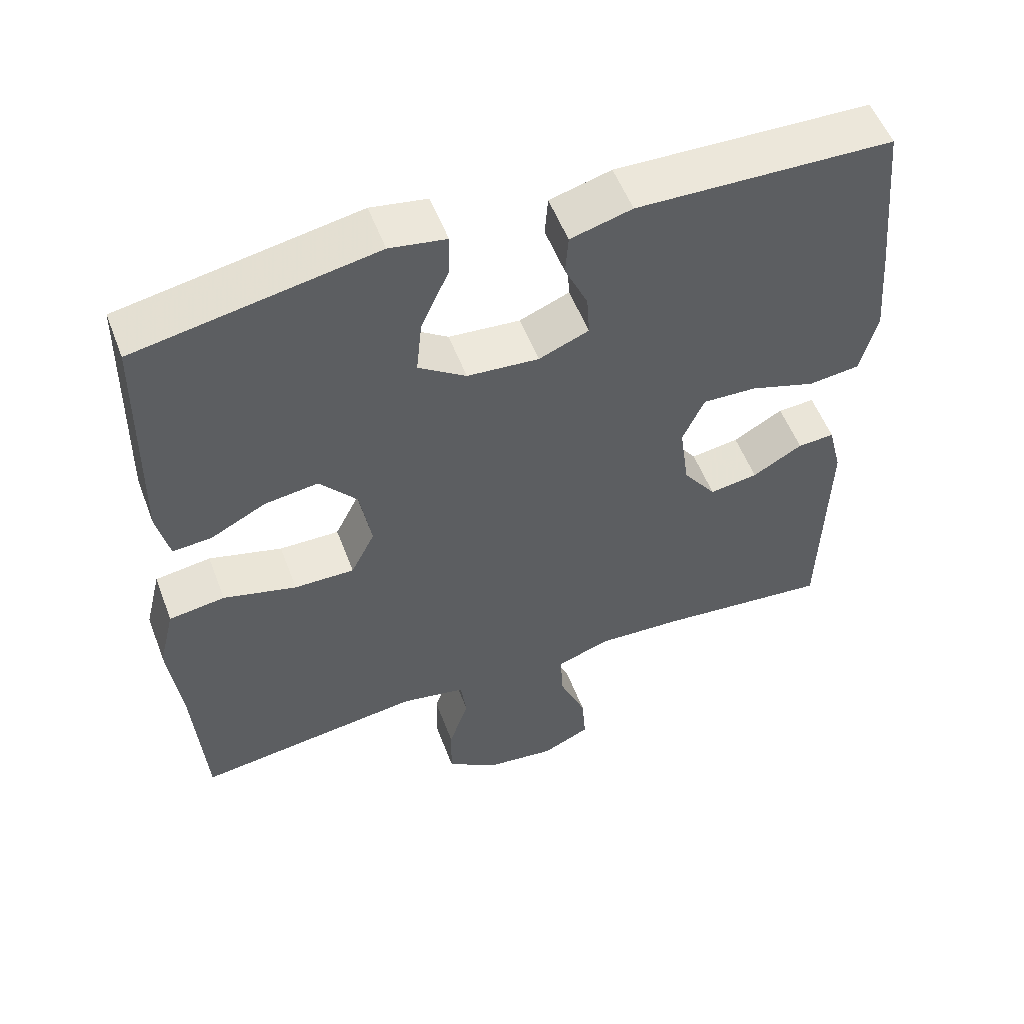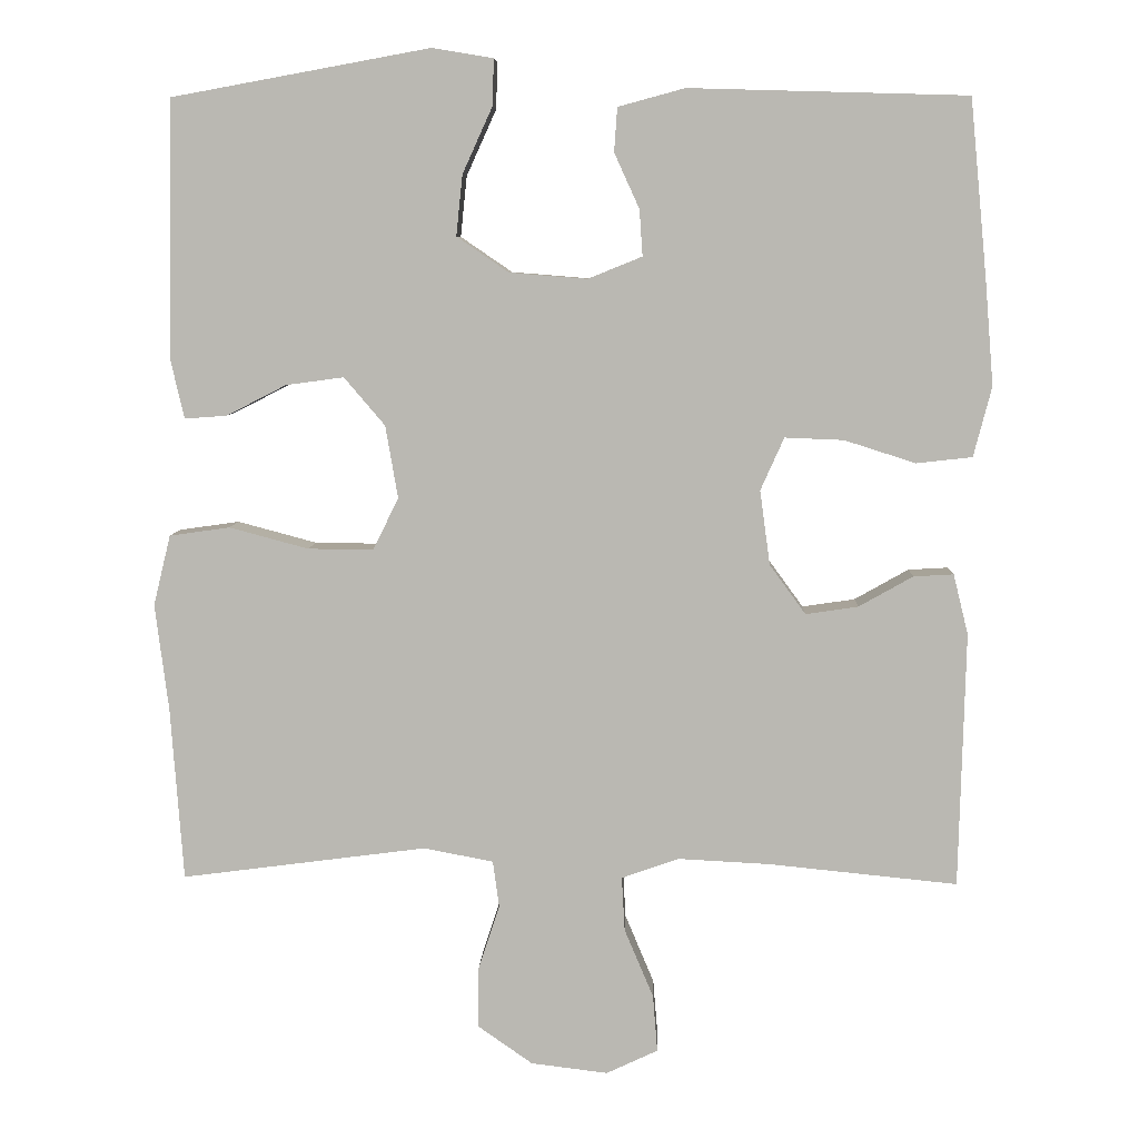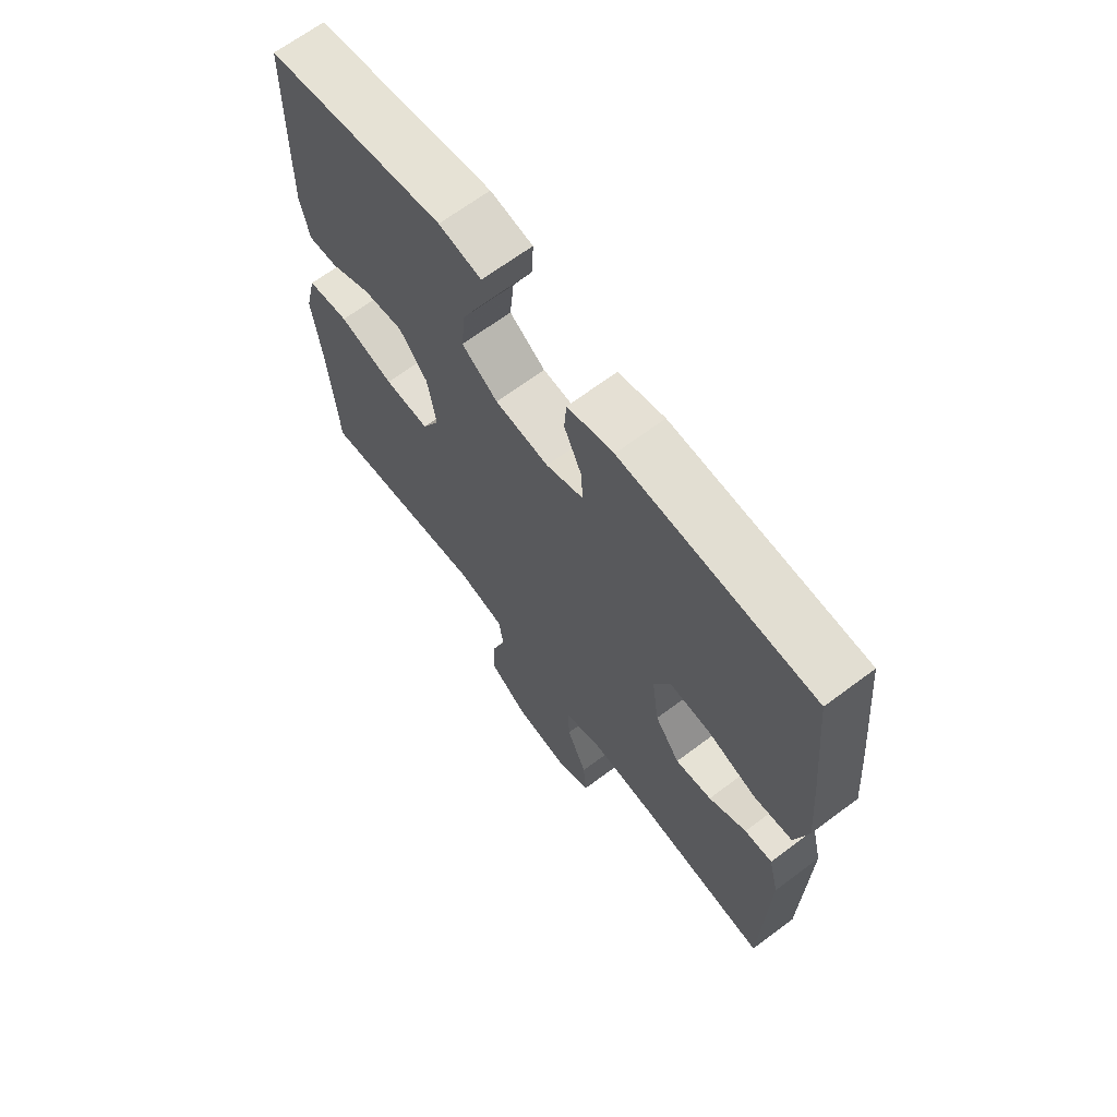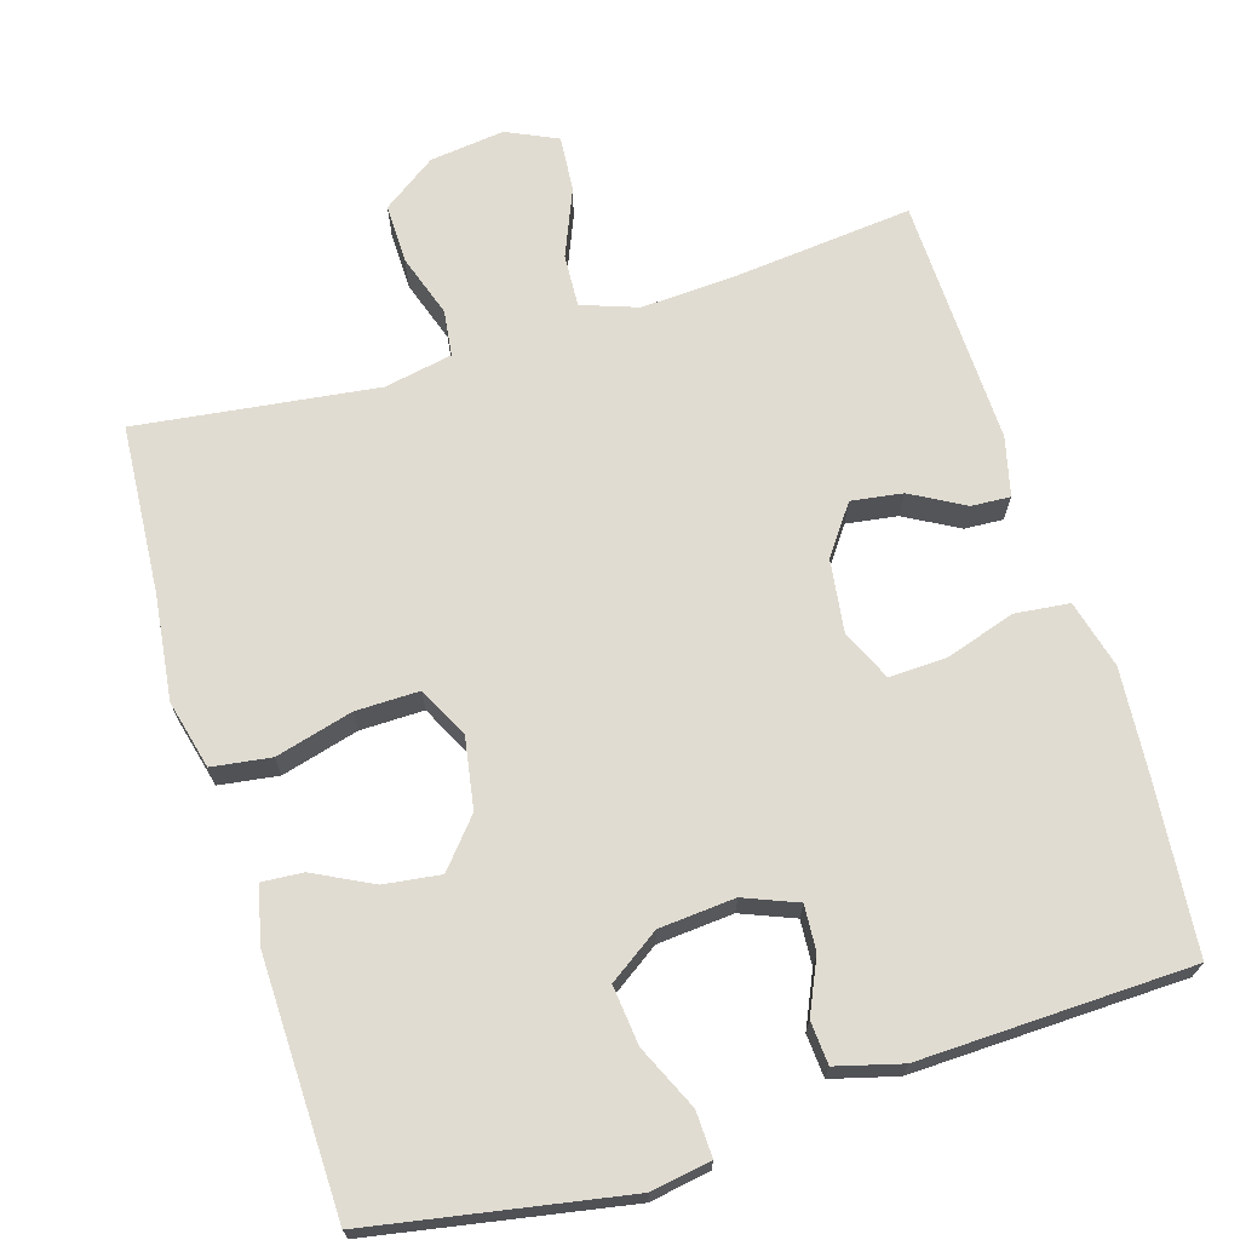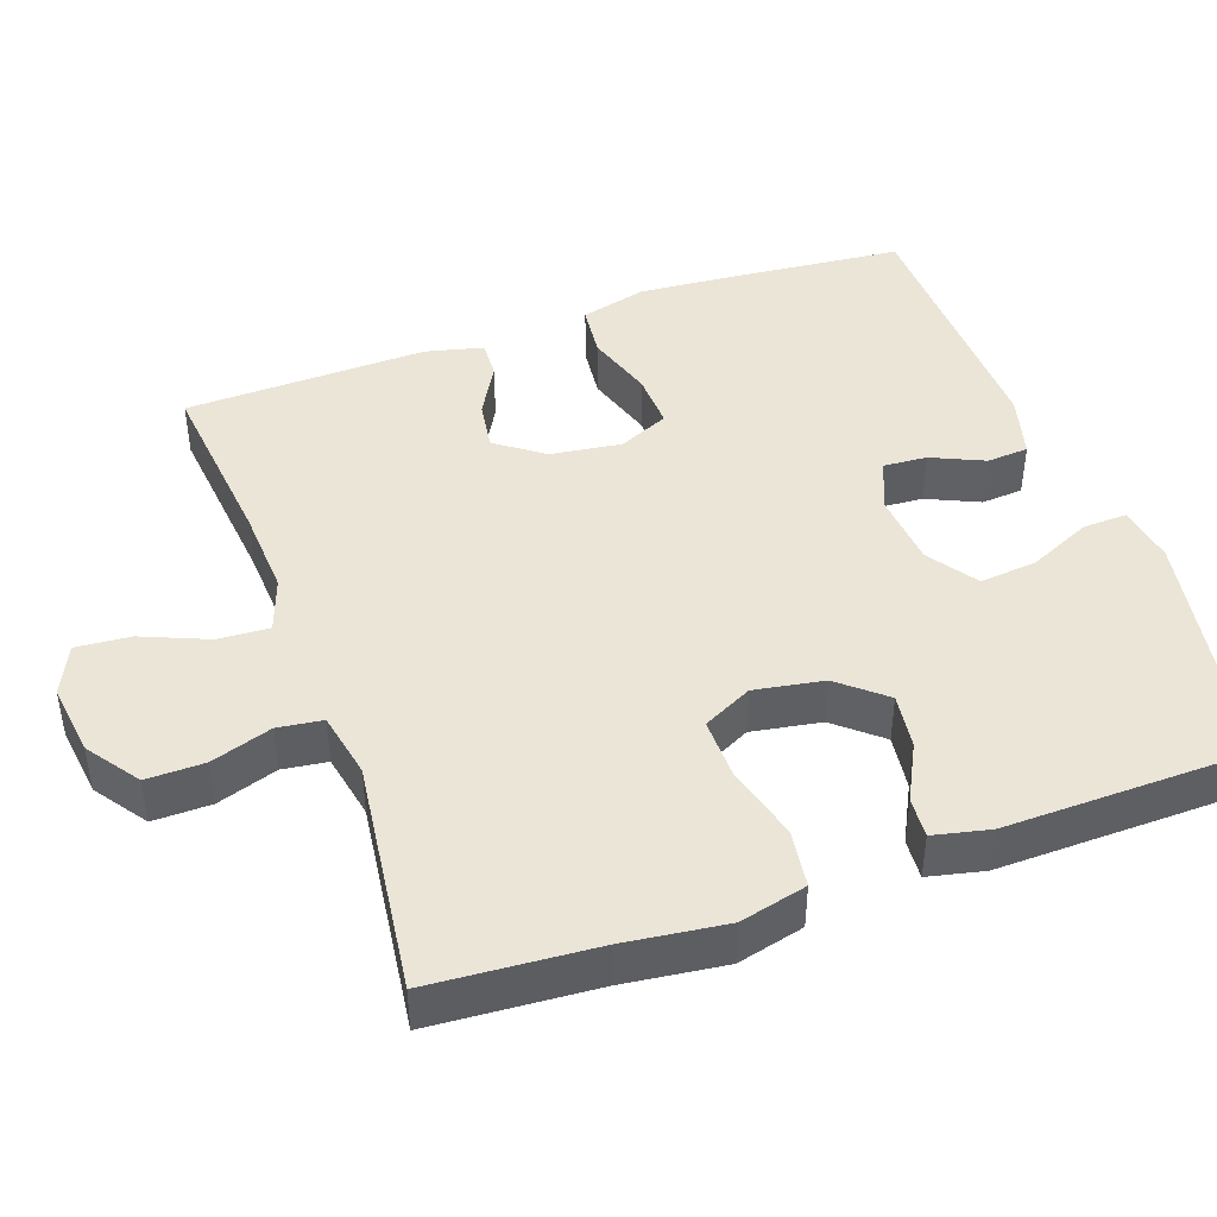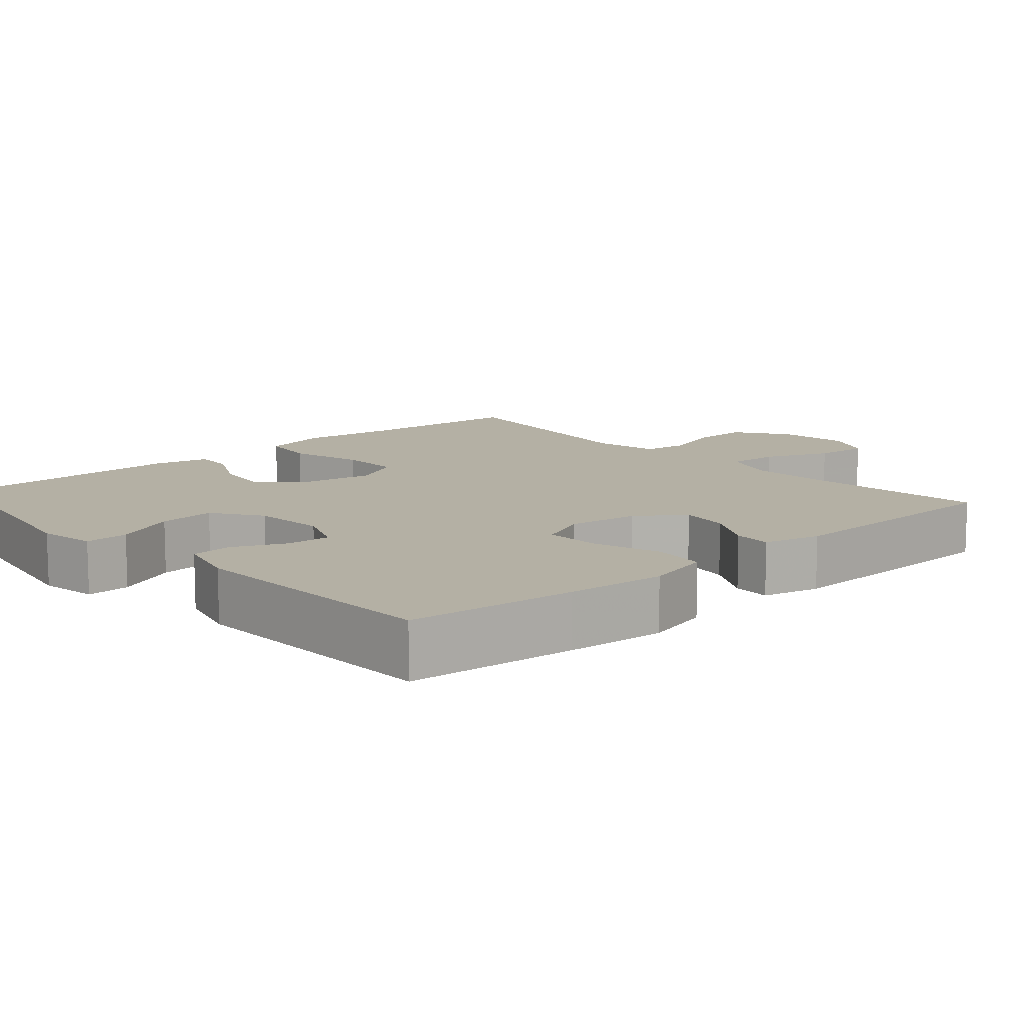
<metadata>
{"format":"obj","ext":"obj","renderer":"f3d","projection":"perspective","resolution":1024,"background":"white","views":[{"elev":54.2,"azim":-20.6,"up":"+Z"},{"elev":7.1,"azim":2.2,"up":"+Z"},{"elev":66.9,"azim":53.1,"up":"+Z"},{"elev":69.2,"azim":-17.2,"up":"+Y"},{"elev":44.0,"azim":-109.7,"up":"+Y"},{"elev":11.5,"azim":48.3,"up":"+Y"}]}
</metadata>
<code>
v 0.5 0.07 -0.5
v 0.26 0.07 -0.476
v 0.142 0.07 -0.47
v 0.069 0.07 -0.496
v 0.073 0.07 -0.565
v 0.11 0.07 -0.653
v 0.116 0.07 -0.726
v 0.05 0.07 -0.757
v -0.048 0.07 -0.745
v -0.118 0.07 -0.696
v -0.117 0.07 -0.618
v -0.09 0.07 -0.536
v -0.098 0.07 -0.476
v -0.187 0.07 -0.459
v -0.5 0.07 -0.5
v -0.516 0.07 -0.278
v -0.533 0.07 -0.143
v -0.511 0.07 -0.053
v -0.434 0.07 -0.042
v -0.333 0.07 -0.069
v -0.25 0.07 -0.07
v -0.217 0.07 -0.004
v -0.233 0.07 0.089
v -0.285 0.07 0.15
v -0.359 0.07 0.14
v -0.435 0.07 0.101
v -0.489 0.07 0.097
v -0.506 0.07 0.172
v -0.5 0.07 0.5
v -0.171 0.07 0.56
v -0.093 0.07 0.547
v -0.095 0.07 0.488
v -0.133 0.07 0.404
v -0.141 0.07 0.327
v -0.075 0.07 0.282
v 0.024 0.07 0.274
v 0.093 0.07 0.302
v 0.089 0.07 0.361
v 0.057 0.07 0.431
v 0.061 0.07 0.487
v 0.146 0.07 0.51
v 0.5 0.07 0.5
v 0.522 0.07 0.273
v 0.533 0.07 0.14
v 0.51 0.07 0.051
v 0.439 0.07 0.043
v 0.348 0.07 0.072
v 0.273 0.07 0.075
v 0.243 0.07 0.008
v 0.256 0.07 -0.087
v 0.302 0.07 -0.15
v 0.369 0.07 -0.14
v 0.438 0.07 -0.101
v 0.489 0.07 -0.098
v 0.508 0.07 -0.175
v 0.5 0 -0.5
v 0.26 0 -0.476
v 0.142 0 -0.47
v 0.069 0 -0.496
v 0.073 0 -0.565
v 0.11 0 -0.653
v 0.116 0 -0.726
v 0.05 0 -0.757
v -0.048 0 -0.745
v -0.118 0 -0.696
v -0.117 0 -0.618
v -0.09 0 -0.536
v -0.098 0 -0.476
v -0.187 0 -0.459
v -0.5 0 -0.5
v -0.516 0 -0.278
v -0.533 0 -0.143
v -0.511 0 -0.053
v -0.434 0 -0.042
v -0.333 0 -0.069
v -0.25 0 -0.07
v -0.217 0 -0.004
v -0.233 0 0.089
v -0.285 0 0.15
v -0.359 0 0.14
v -0.435 0 0.101
v -0.489 0 0.097
v -0.506 0 0.172
v -0.5 0 0.5
v -0.171 0 0.56
v -0.093 0 0.547
v -0.095 0 0.488
v -0.133 0 0.404
v -0.141 0 0.327
v -0.075 0 0.282
v 0.024 0 0.274
v 0.093 0 0.302
v 0.089 0 0.361
v 0.057 0 0.431
v 0.061 0 0.487
v 0.146 0 0.51
v 0.5 0 0.5
v 0.522 0 0.273
v 0.533 0 0.14
v 0.51 0 0.051
v 0.439 0 0.043
v 0.348 0 0.072
v 0.273 0 0.075
v 0.243 0 0.008
v 0.256 0 -0.087
v 0.302 0 -0.15
v 0.369 0 -0.14
v 0.438 0 -0.101
v 0.489 0 -0.098
v 0.508 0 -0.175
f 55 1 2
f 54 55 2
f 53 54 2
f 52 53 2
f 51 52 2 3
f 50 51 3 4
f 49 50 4
f 45 46 47
f 44 45 47
f 43 44 47
f 42 43 47
f 41 42 47
f 40 41 47
f 39 40 47
f 38 39 47
f 37 38 47 48
f 36 37 48 49
f 31 32 33
f 30 31 33
f 29 30 33
f 28 29 33
f 27 28 33
f 26 27 33
f 25 26 33
f 24 25 33 34
f 23 24 34 35
f 18 19 20
f 17 18 20
f 16 17 20
f 16 20 21
f 15 16 21
f 14 15 21
f 13 14 21 22
f 10 11 12
f 9 10 12
f 8 9 12
f 7 8 12
f 6 7 12
f 5 6 12
f 4 5 12 13
f 35 36 49
f 23 35 49
f 22 23 49
f 13 22 49
f 4 13 49
f 57 56 110
f 57 110 109
f 57 109 108
f 57 108 107
f 58 57 107 106
f 59 58 106 105
f 59 105 104
f 102 101 100
f 102 100 99
f 102 99 98
f 102 98 97
f 102 97 96
f 102 96 95
f 102 95 94
f 102 94 93
f 103 102 93 92
f 104 103 92 91
f 88 87 86
f 88 86 85
f 88 85 84
f 88 84 83
f 88 83 82
f 88 82 81
f 88 81 80
f 89 88 80 79
f 90 89 79 78
f 75 74 73
f 75 73 72
f 75 72 71
f 76 75 71
f 76 71 70
f 76 70 69
f 77 76 69 68
f 67 66 65
f 67 65 64
f 67 64 63
f 67 63 62
f 67 62 61
f 67 61 60
f 68 67 60 59
f 104 91 90
f 104 90 78
f 104 78 77
f 104 77 68
f 104 68 59
f 1 56 57 2
f 2 57 58 3
f 3 58 59 4
f 4 59 60 5
f 5 60 61 6
f 6 61 62 7
f 7 62 63 8
f 8 63 64 9
f 9 64 65 10
f 10 65 66 11
f 11 66 67 12
f 12 67 68 13
f 13 68 69 14
f 14 69 70 15
f 15 70 71 16
f 16 71 72 17
f 17 72 73 18
f 18 73 74 19
f 19 74 75 20
f 20 75 76 21
f 21 76 77 22
f 22 77 78 23
f 23 78 79 24
f 24 79 80 25
f 25 80 81 26
f 26 81 82 27
f 27 82 83 28
f 28 83 84 29
f 29 84 85 30
f 30 85 86 31
f 31 86 87 32
f 32 87 88 33
f 33 88 89 34
f 34 89 90 35
f 35 90 91 36
f 36 91 92 37
f 37 92 93 38
f 38 93 94 39
f 39 94 95 40
f 40 95 96 41
f 41 96 97 42
f 42 97 98 43
f 43 98 99 44
f 44 99 100 45
f 45 100 101 46
f 46 101 102 47
f 47 102 103 48
f 48 103 104 49
f 49 104 105 50
f 50 105 106 51
f 51 106 107 52
f 52 107 108 53
f 53 108 109 54
f 54 109 110 55
f 55 110 56 1

</code>
